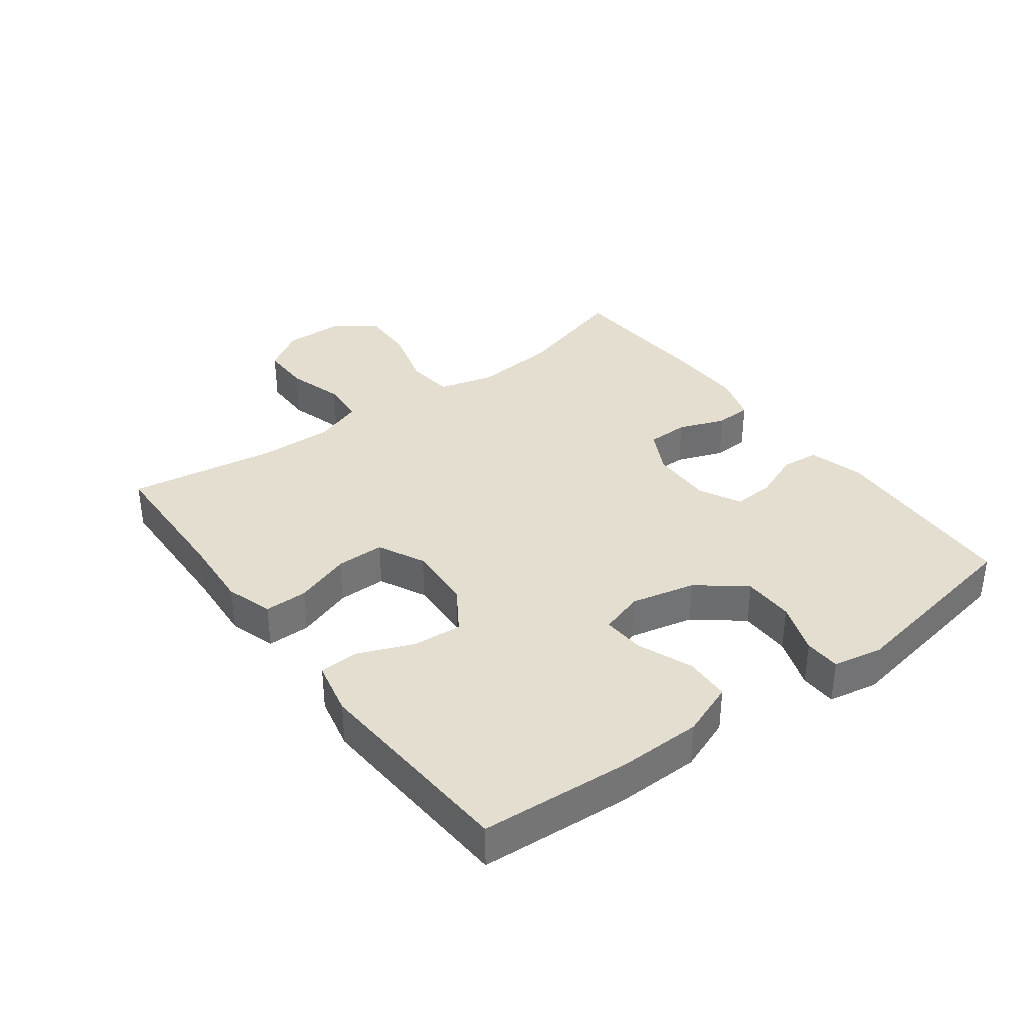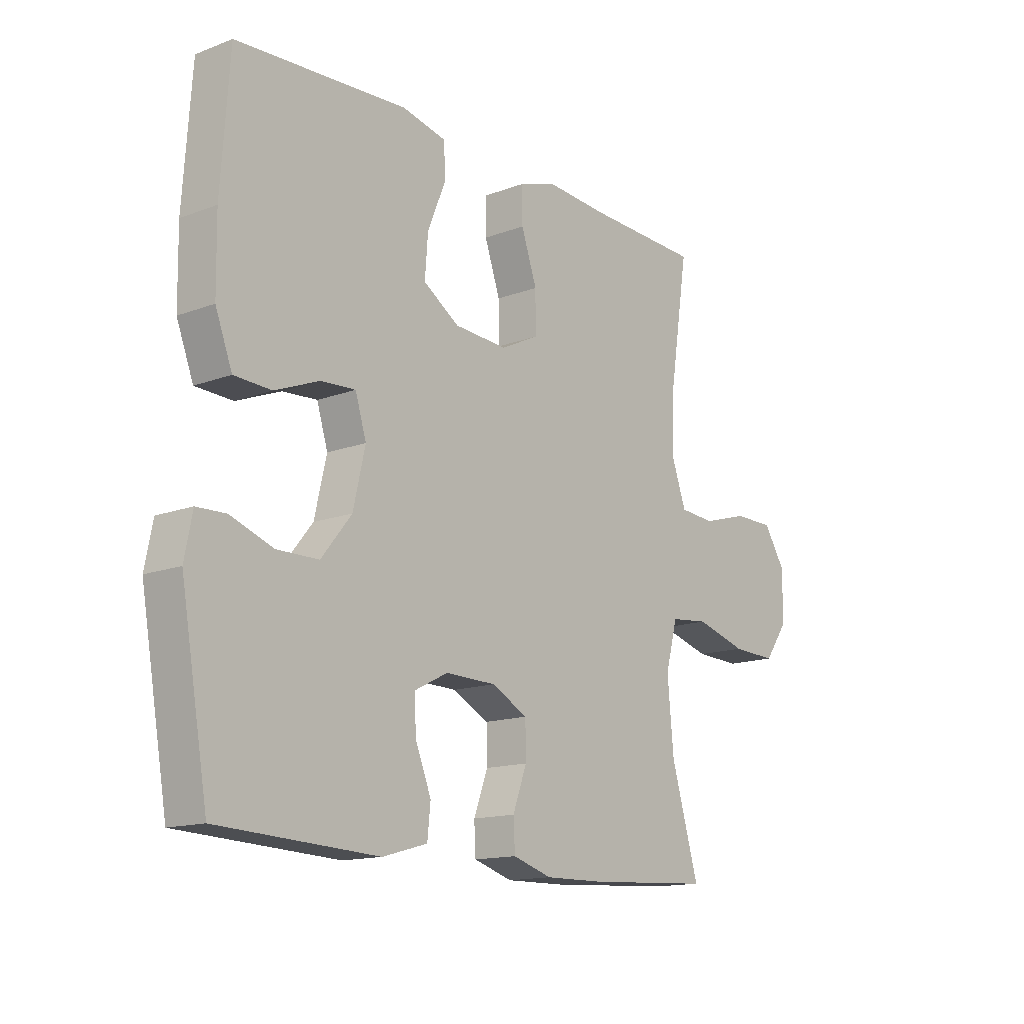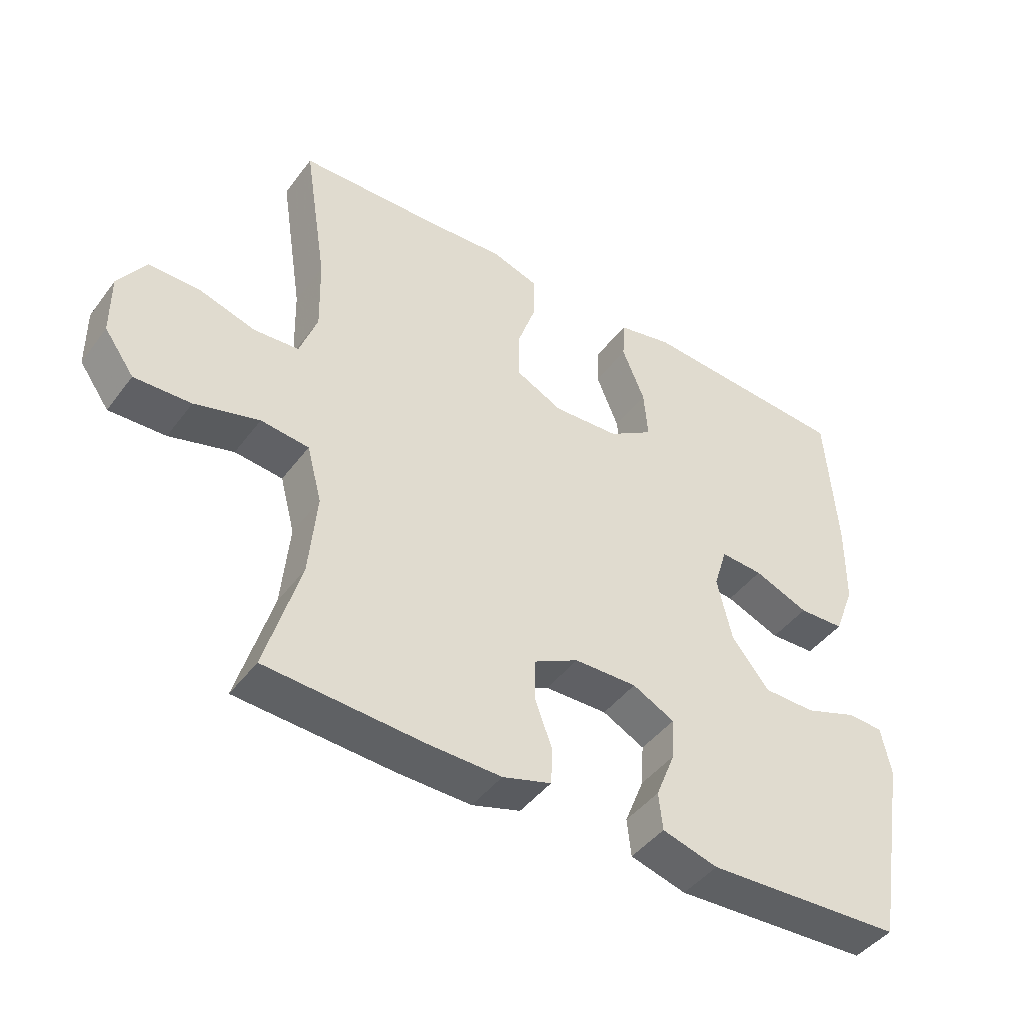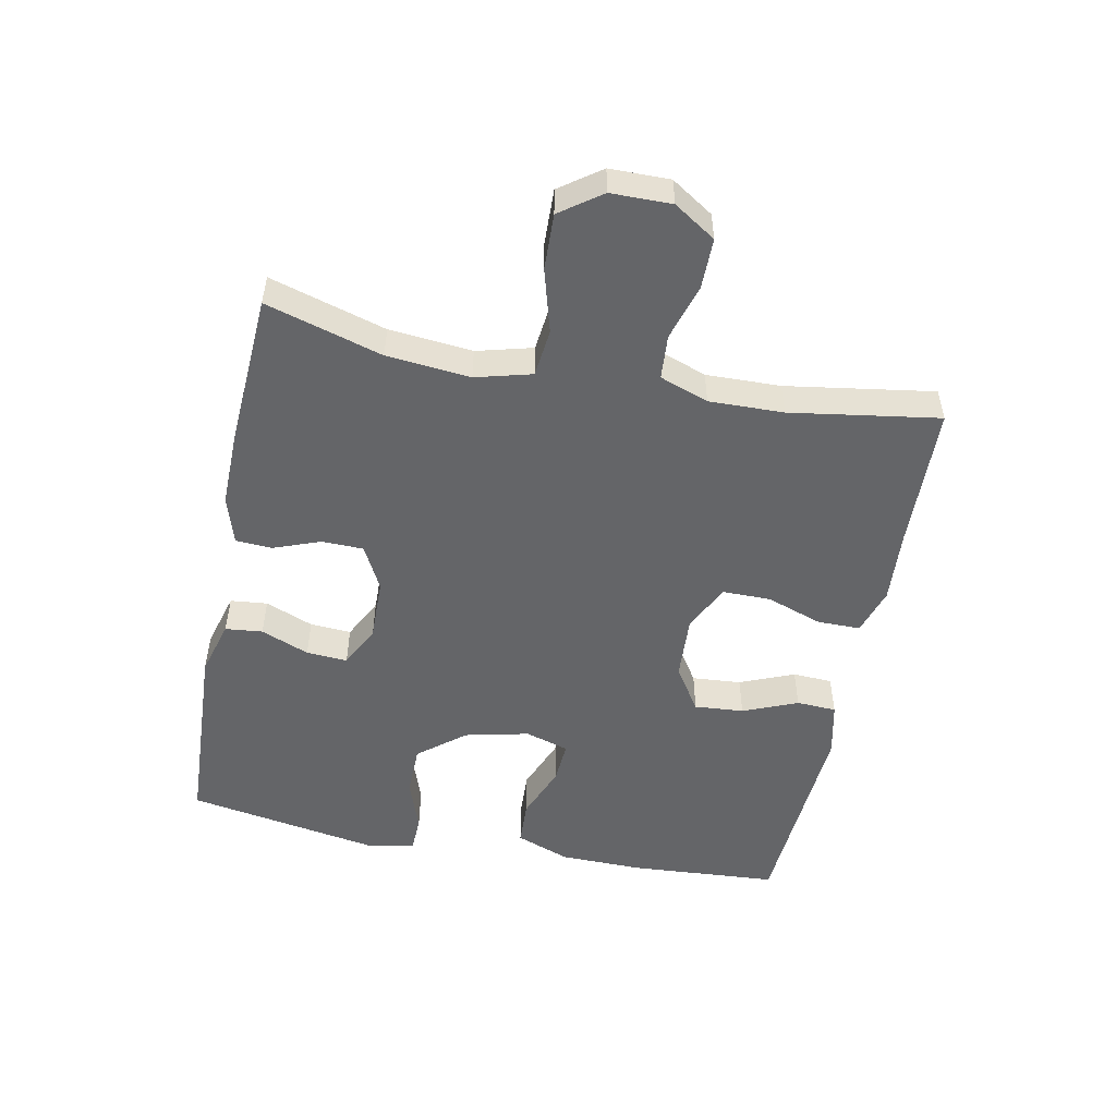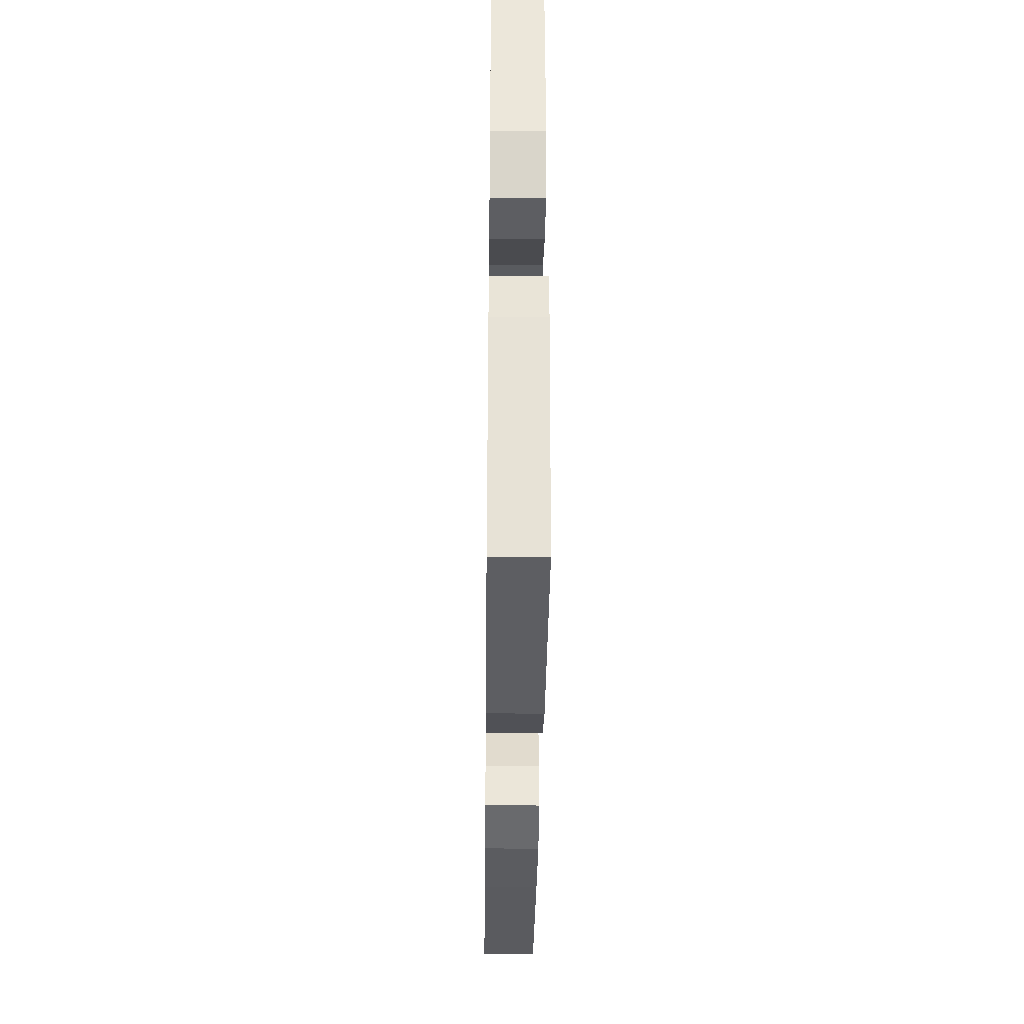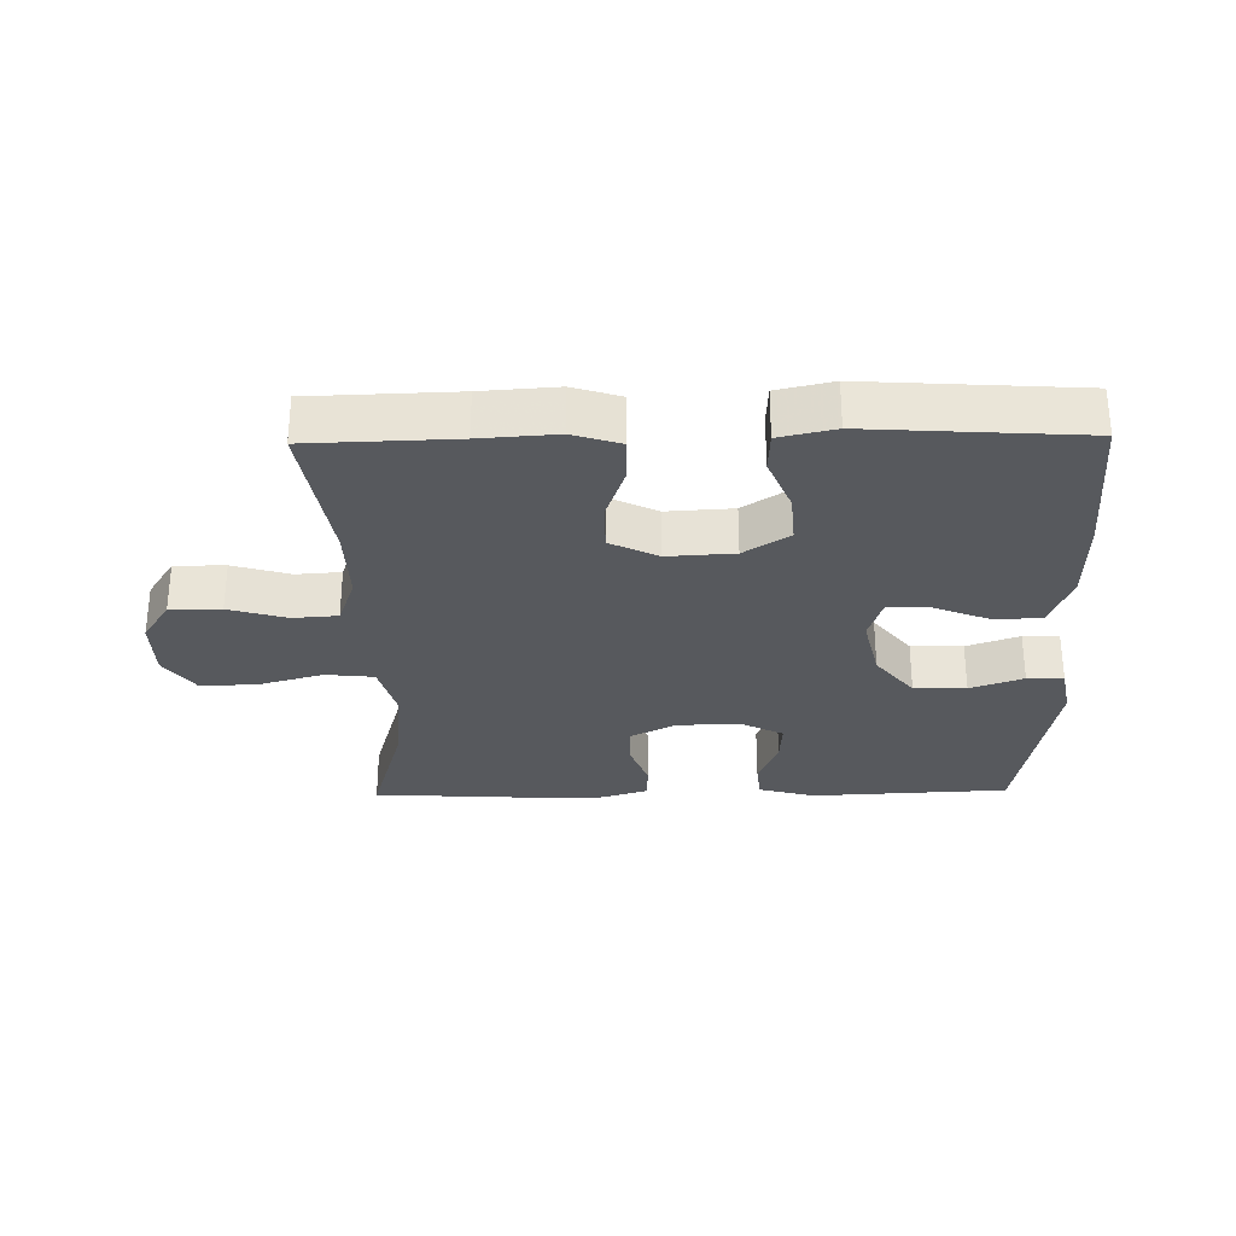
<metadata>
{"format":"obj","ext":"obj","renderer":"f3d","projection":"perspective","resolution":1024,"background":"white","views":[{"elev":35.8,"azim":53.3,"up":"+Y"},{"elev":-14.5,"azim":129.3,"up":"+Z"},{"elev":-44.7,"azim":-34.4,"up":"+Z"},{"elev":-51.6,"azim":-101.3,"up":"+Y"},{"elev":-36.1,"azim":89.3,"up":"+Z"},{"elev":-29.6,"azim":1.0,"up":"+Y"}]}
</metadata>
<code>
v 0.5 0.07 0.5
v 0.516 0.07 0.268
v 0.514 0.07 0.138
v 0.482 0.07 0.054
v 0.411 0.07 0.051
v 0.326 0.07 0.085
v 0.26 0.07 0.089
v 0.239 0.07 0.021
v 0.262 0.07 -0.079
v 0.32 0.07 -0.151
v 0.4 0.07 -0.152
v 0.481 0.07 -0.123
v 0.537 0.07 -0.125
v 0.552 0.07 -0.201
v 0.5 0.07 -0.5
v 0.196 0.07 -0.515
v 0.11 0.07 -0.491
v 0.104 0.07 -0.433
v 0.134 0.07 -0.358
v 0.138 0.07 -0.294
v 0.073 0.07 -0.261
v -0.024 0.07 -0.263
v -0.093 0.07 -0.299
v -0.094 0.07 -0.364
v -0.067 0.07 -0.437
v -0.07 0.07 -0.493
v -0.145 0.07 -0.516
v -0.26 0.07 -0.514
v -0.5 0.07 -0.5
v -0.447 0.07 -0.319
v -0.435 0.07 -0.189
v -0.458 0.07 -0.102
v -0.532 0.07 -0.094
v -0.631 0.07 -0.122
v -0.718 0.07 -0.125
v -0.764 0.07 -0.061
v -0.765 0.07 0.033
v -0.723 0.07 0.098
v -0.645 0.07 0.098
v -0.557 0.07 0.072
v -0.488 0.07 0.077
v -0.461 0.07 0.153
v -0.464 0.07 0.269
v -0.5 0.07 0.5
v -0.277 0.07 0.507
v -0.161 0.07 0.515
v -0.088 0.07 0.492
v -0.088 0.07 0.425
v -0.118 0.07 0.338
v -0.118 0.07 0.263
v -0.045 0.07 0.227
v 0.057 0.07 0.233
v 0.126 0.07 0.278
v 0.12 0.07 0.355
v 0.085 0.07 0.44
v 0.088 0.07 0.502
v 0.173 0.07 0.521
v 0.5 0 0.5
v 0.516 0 0.268
v 0.514 0 0.138
v 0.482 0 0.054
v 0.411 0 0.051
v 0.326 0 0.085
v 0.26 0 0.089
v 0.239 0 0.021
v 0.262 0 -0.079
v 0.32 0 -0.151
v 0.4 0 -0.152
v 0.481 0 -0.123
v 0.537 0 -0.125
v 0.552 0 -0.201
v 0.5 0 -0.5
v 0.196 0 -0.515
v 0.11 0 -0.491
v 0.104 0 -0.433
v 0.134 0 -0.358
v 0.138 0 -0.294
v 0.073 0 -0.261
v -0.024 0 -0.263
v -0.093 0 -0.299
v -0.094 0 -0.364
v -0.067 0 -0.437
v -0.07 0 -0.493
v -0.145 0 -0.516
v -0.26 0 -0.514
v -0.5 0 -0.5
v -0.447 0 -0.319
v -0.435 0 -0.189
v -0.458 0 -0.102
v -0.532 0 -0.094
v -0.631 0 -0.122
v -0.718 0 -0.125
v -0.764 0 -0.061
v -0.765 0 0.033
v -0.723 0 0.098
v -0.645 0 0.098
v -0.557 0 0.072
v -0.488 0 0.077
v -0.461 0 0.153
v -0.464 0 0.269
v -0.5 0 0.5
v -0.277 0 0.507
v -0.161 0 0.515
v -0.088 0 0.492
v -0.088 0 0.425
v -0.118 0 0.338
v -0.118 0 0.263
v -0.045 0 0.227
v 0.057 0 0.233
v 0.126 0 0.278
v 0.12 0 0.355
v 0.085 0 0.44
v 0.088 0 0.502
v 0.173 0 0.521
f 54 55 56 57
f 53 54 57 1
f 52 53 1 2
f 46 47 48 49
f 45 46 49 50
f 43 44 45 50
f 42 43 50 51
f 37 38 39 40
f 37 40 41
f 36 37 41
f 33 34 35 36
f 32 33 36 41
f 31 32 41 42
f 27 28 29 30
f 27 30 31
f 24 25 26 27
f 23 24 27 31
f 22 23 31 42
f 16 17 18 19
f 16 19 20
f 15 16 20
f 14 15 20
f 11 12 13 14
f 10 11 14 20
f 9 10 20 21
f 3 4 5 6
f 52 2 3 6
f 52 6 7
f 51 52 7 8
f 21 22 42 51
f 8 9 21 51
f 114 113 112 111
f 58 114 111 110
f 59 58 110 109
f 106 105 104 103
f 107 106 103 102
f 107 102 101 100
f 108 107 100 99
f 97 96 95 94
f 98 97 94
f 98 94 93
f 93 92 91 90
f 98 93 90 89
f 99 98 89 88
f 87 86 85 84
f 88 87 84
f 84 83 82 81
f 88 84 81 80
f 99 88 80 79
f 76 75 74 73
f 77 76 73
f 77 73 72
f 77 72 71
f 71 70 69 68
f 77 71 68 67
f 78 77 67 66
f 63 62 61 60
f 63 60 59 109
f 64 63 109
f 65 64 109 108
f 108 99 79 78
f 108 78 66 65
f 1 58 59 2
f 2 59 60 3
f 3 60 61 4
f 4 61 62 5
f 5 62 63 6
f 6 63 64 7
f 7 64 65 8
f 8 65 66 9
f 9 66 67 10
f 10 67 68 11
f 11 68 69 12
f 12 69 70 13
f 13 70 71 14
f 14 71 72 15
f 15 72 73 16
f 16 73 74 17
f 17 74 75 18
f 18 75 76 19
f 19 76 77 20
f 20 77 78 21
f 21 78 79 22
f 22 79 80 23
f 23 80 81 24
f 24 81 82 25
f 25 82 83 26
f 26 83 84 27
f 27 84 85 28
f 28 85 86 29
f 29 86 87 30
f 30 87 88 31
f 31 88 89 32
f 32 89 90 33
f 33 90 91 34
f 34 91 92 35
f 35 92 93 36
f 36 93 94 37
f 37 94 95 38
f 38 95 96 39
f 39 96 97 40
f 40 97 98 41
f 41 98 99 42
f 42 99 100 43
f 43 100 101 44
f 44 101 102 45
f 45 102 103 46
f 46 103 104 47
f 47 104 105 48
f 48 105 106 49
f 49 106 107 50
f 50 107 108 51
f 51 108 109 52
f 52 109 110 53
f 53 110 111 54
f 54 111 112 55
f 55 112 113 56
f 56 113 114 57
f 57 114 58 1

</code>
